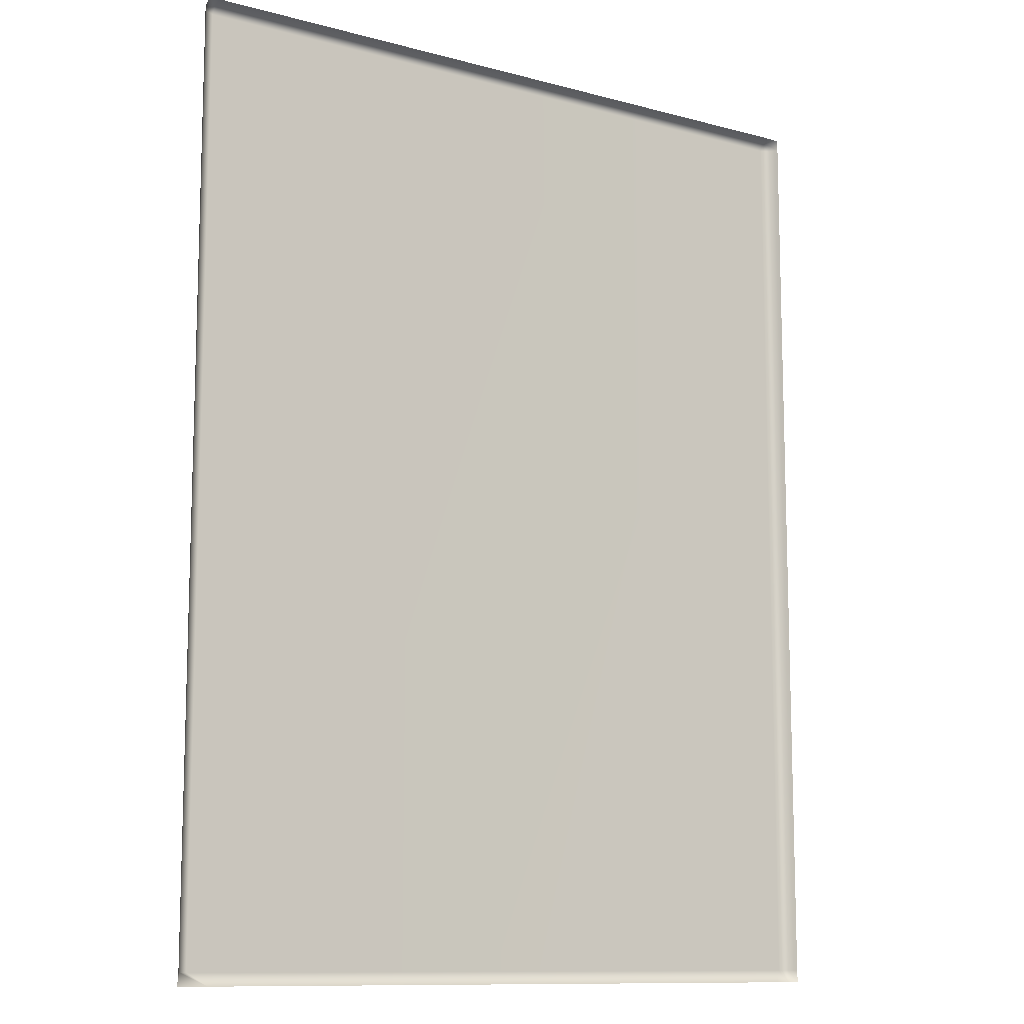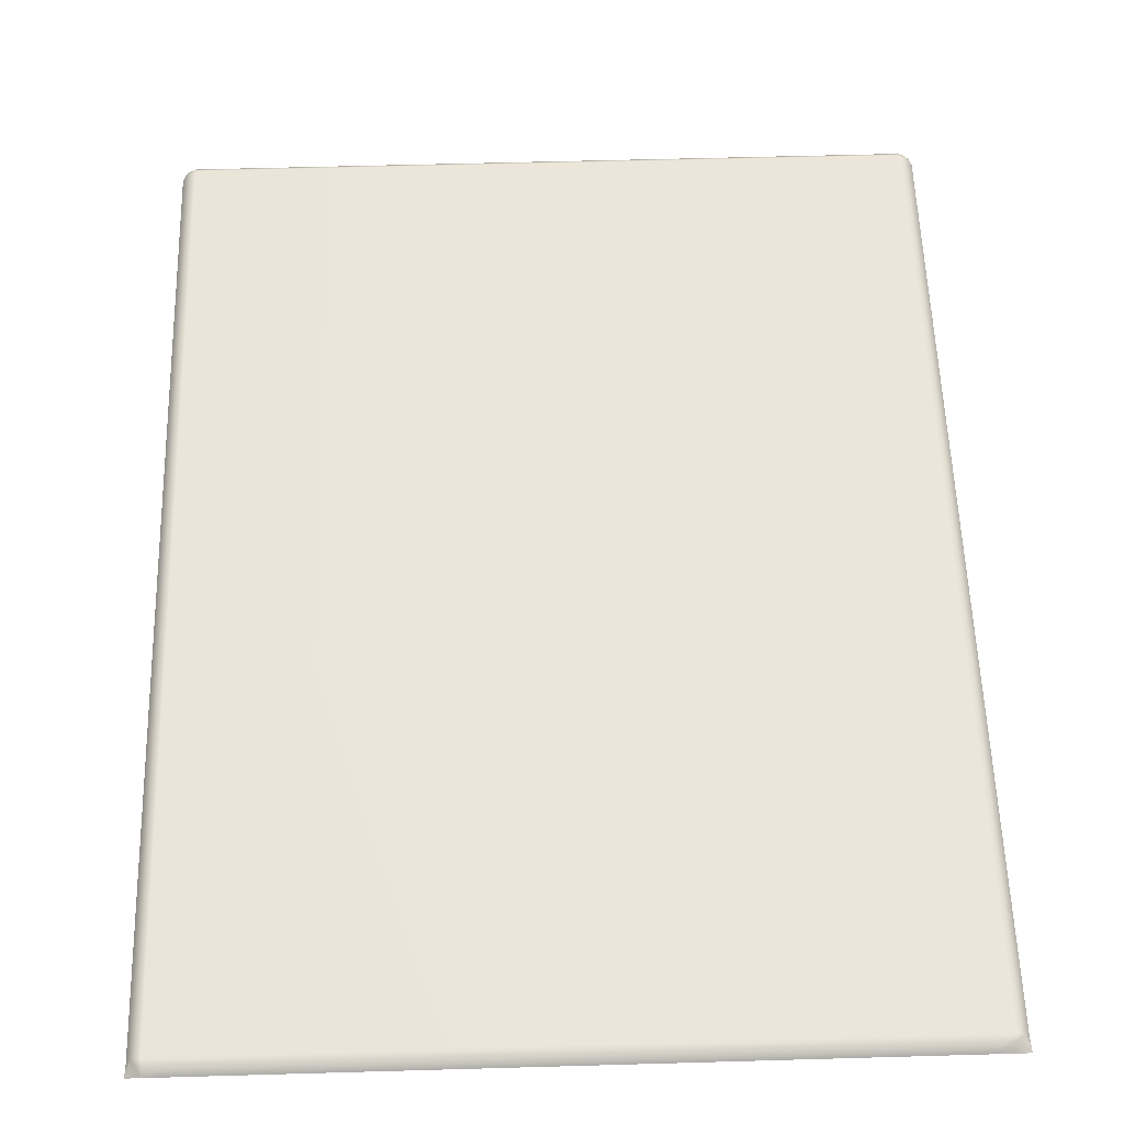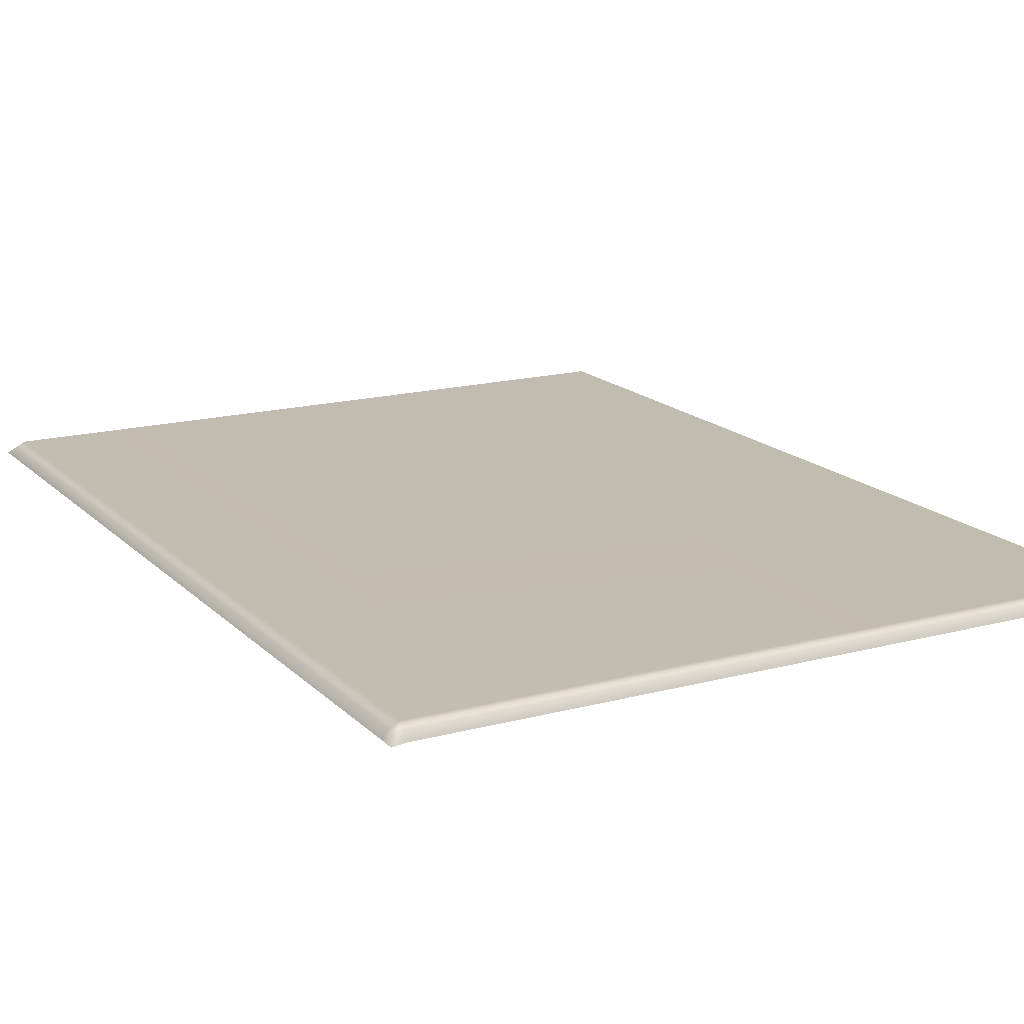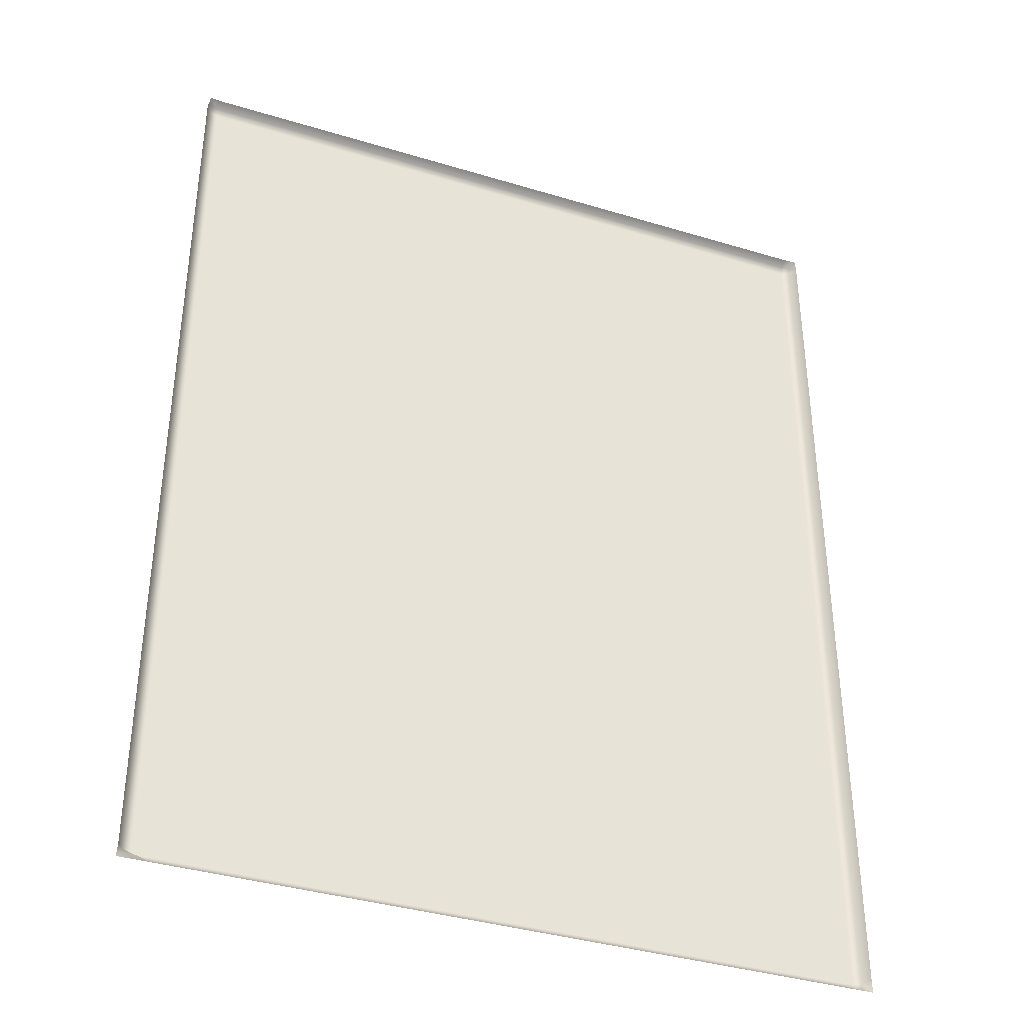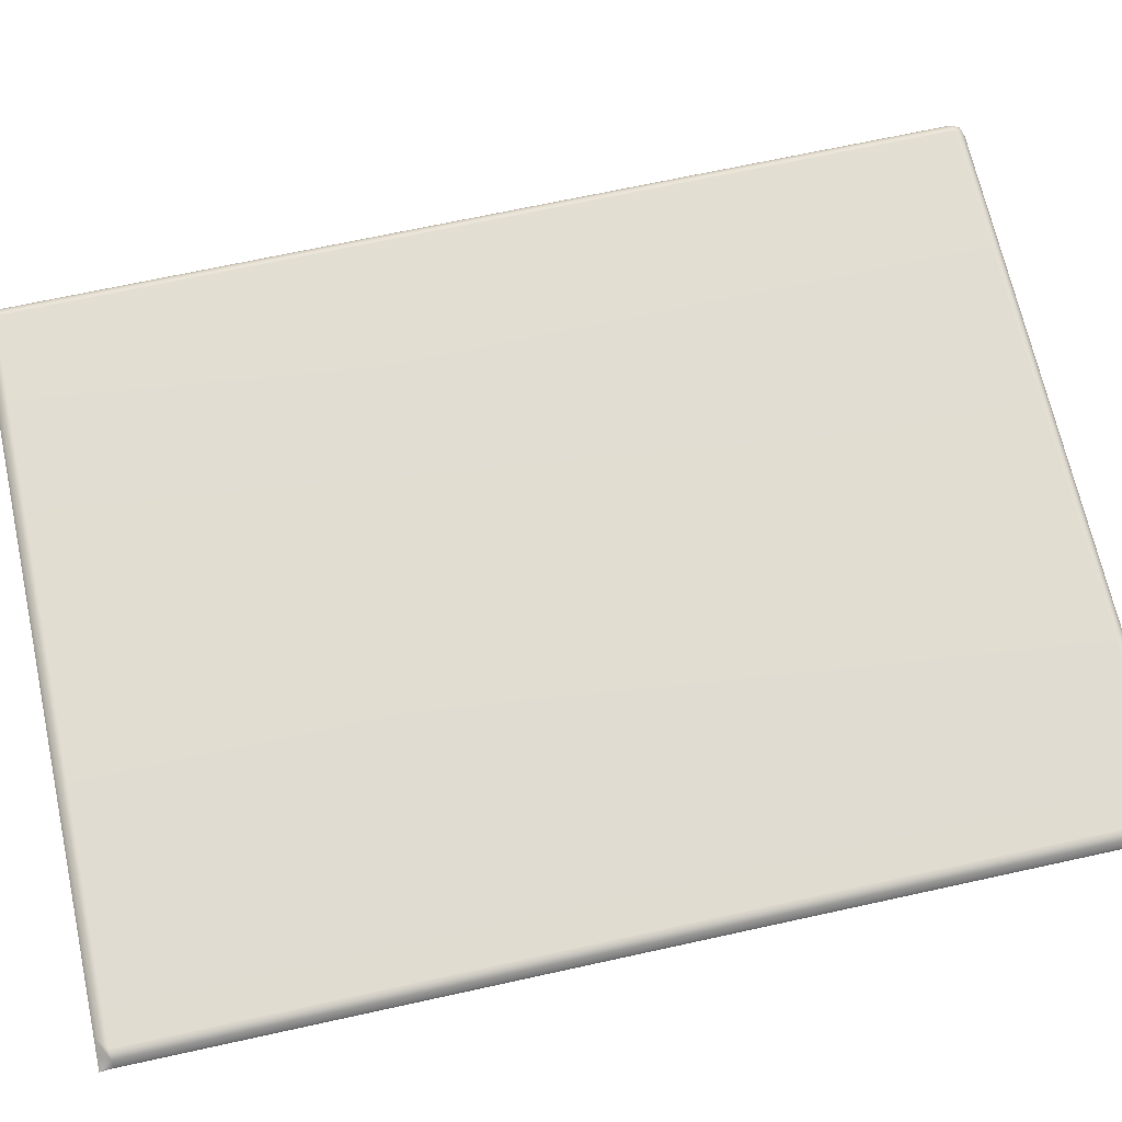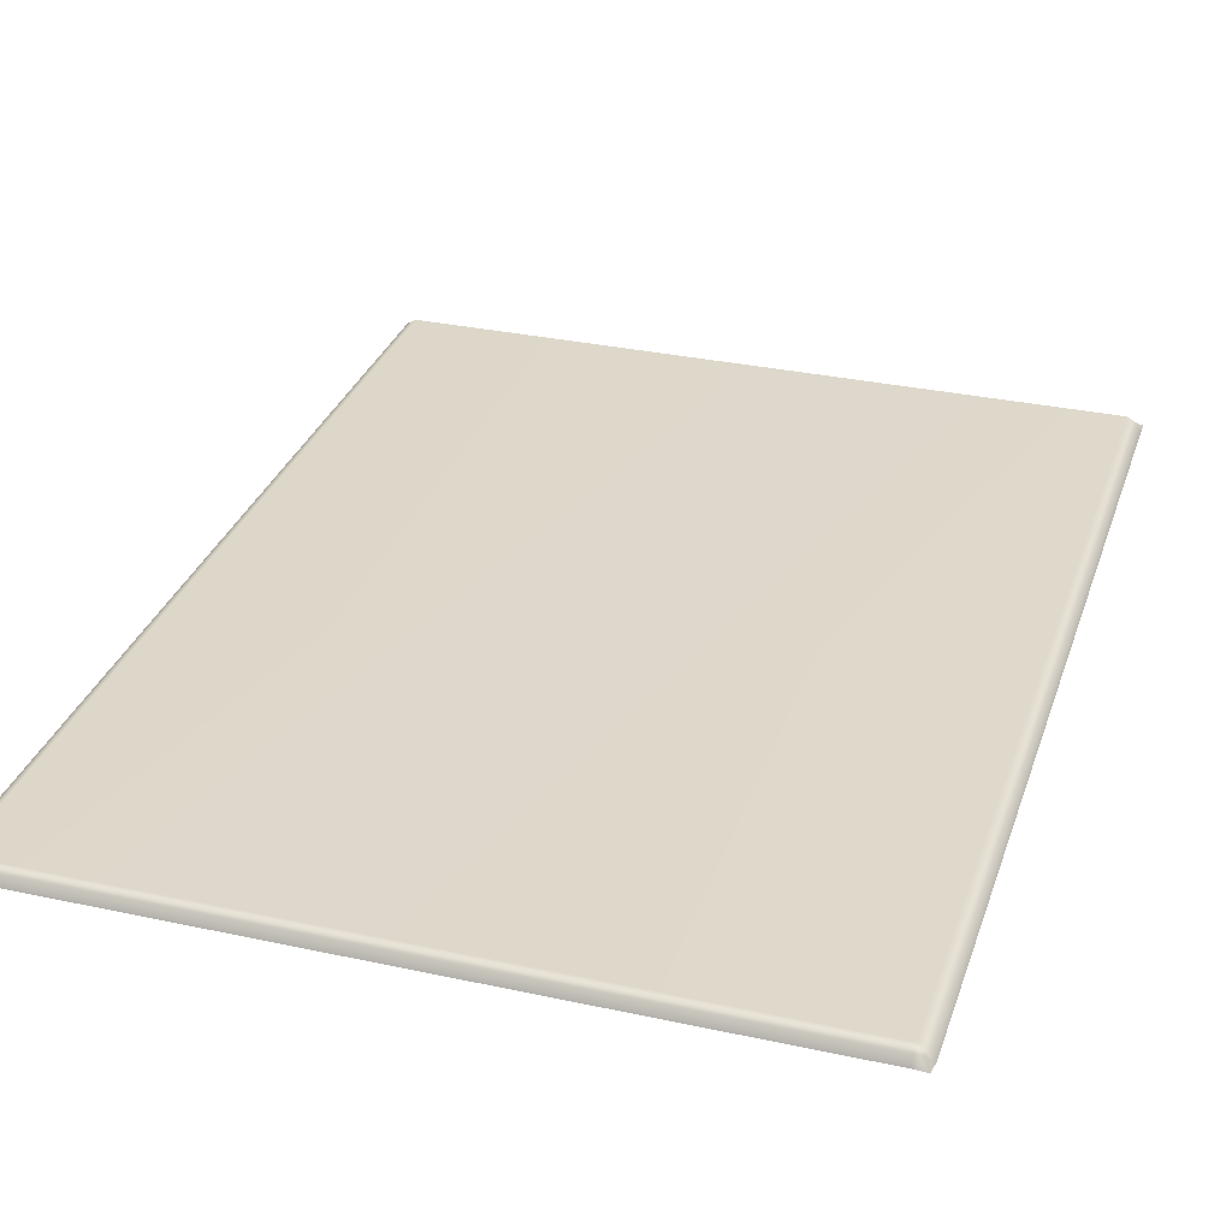
<metadata>
{"format":"obj","ext":"obj","renderer":"f3d","projection":"perspective","resolution":1024,"background":"white","views":[{"elev":-11.2,"azim":-33.4,"up":"+Z"},{"elev":57.4,"azim":178.3,"up":"+Y"},{"elev":16.6,"azim":-28.6,"up":"+Y"},{"elev":-37.7,"azim":-21.2,"up":"+Z"},{"elev":68.5,"azim":-102.4,"up":"+Y"},{"elev":31.4,"azim":17.2,"up":"+Y"}]}
</metadata>
<code>
g ENV_S04_TC_RampStep_Vinyl_Blue_MO
v -30.62 6.286 -0.00598
v -30.62 6.238 -0.0519
v -29.39 6.238 -0.0519
v -29.34 6.286 -0.00598
v -29.34 6.238 -0.0519
v -30.62 6.286 3.405
v -29.31 6.267 -0.00598
v -29.29 6.238 -0.0519
v -29.29 6.236 -0.00598
v -29.29 6.236 3.403
v -29.31 6.267 3.403
v -29.34 6.286 3.405
v -29.34 6.268 3.43
v -30.62 6.268 3.43
v -29.31 6.259 3.425
v -29.3 6.227 3.439
v -29.34 6.236 3.446
v -30.62 6.236 3.446
v -31.91 6.286 -0.00598
v -31.85 6.238 -0.0519
v -30.62 6.238 -0.0519
v -30.62 6.286 -0.00598
v -31.94 6.267 -0.00598
v -31.91 6.238 -0.0519
v -31.96 6.238 -0.0519
v -31.96 6.236 -0.00598
v -31.96 6.236 3.403
v -31.91 6.286 3.405
v -30.62 6.286 3.405
v -30.62 6.268 3.43
v -31.94 6.267 3.403
v -31.91 6.268 3.43
v -30.62 6.236 3.446
v -31.91 6.236 3.446
v -31.95 6.227 3.439
v -31.93 6.259 3.425
g ENV_S04_TC_RampStep_Vinyl_Blue_MO_0
f 3 2 1
f 4 3 1
f 3 4 5
f 4 1 6
f 4 7 5
f 5 7 8
f 7 9 8
f 9 7 10
f 7 4 11
f 7 11 10
f 12 4 6
f 4 12 11
f 13 12 6
f 12 13 11
f 14 13 6
f 10 11 15
f 13 15 11
f 16 10 15
f 15 13 16
f 13 17 16
f 17 13 14
f 18 17 14
f 21 20 19
f 22 21 19
f 19 20 23
f 20 24 23
f 23 24 25
f 26 23 25
f 23 26 27
f 22 19 28
f 29 22 28
f 30 29 28
f 19 23 31
f 31 23 27
f 28 19 31
f 32 30 28
f 32 28 31
f 33 30 32
f 34 33 32
f 34 32 35
f 27 35 36
f 31 27 36
f 32 36 35
f 36 32 31

</code>
